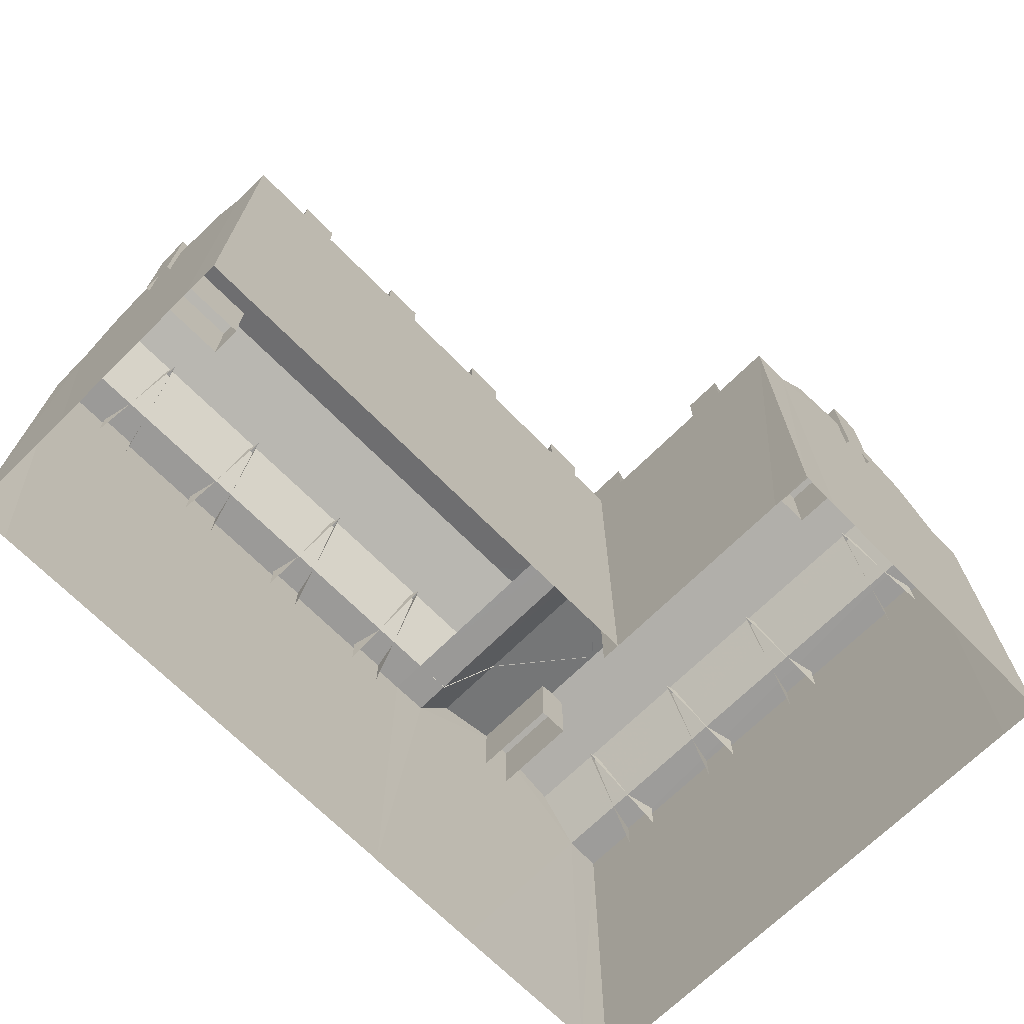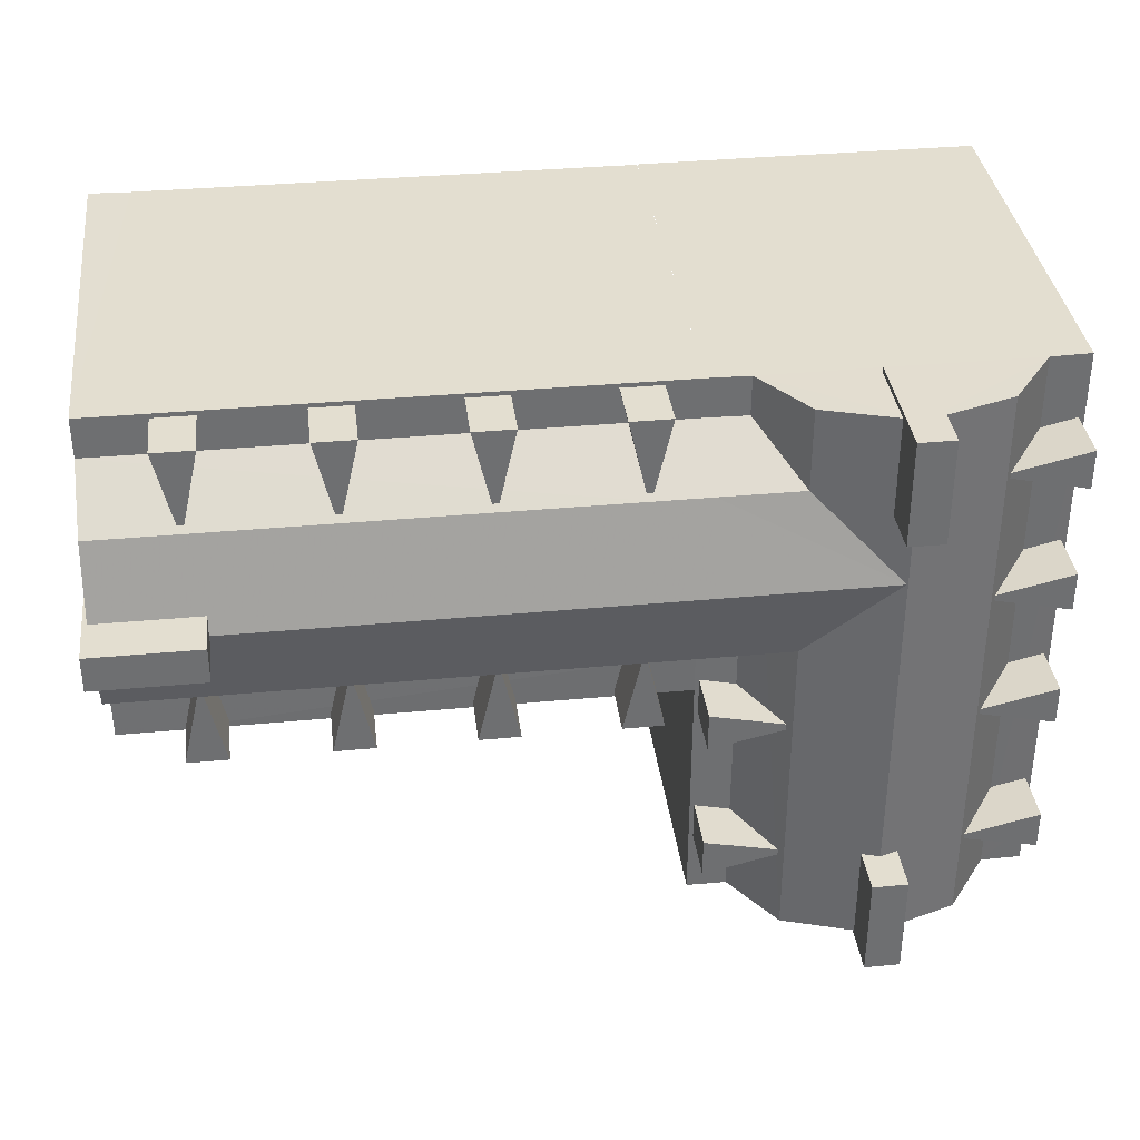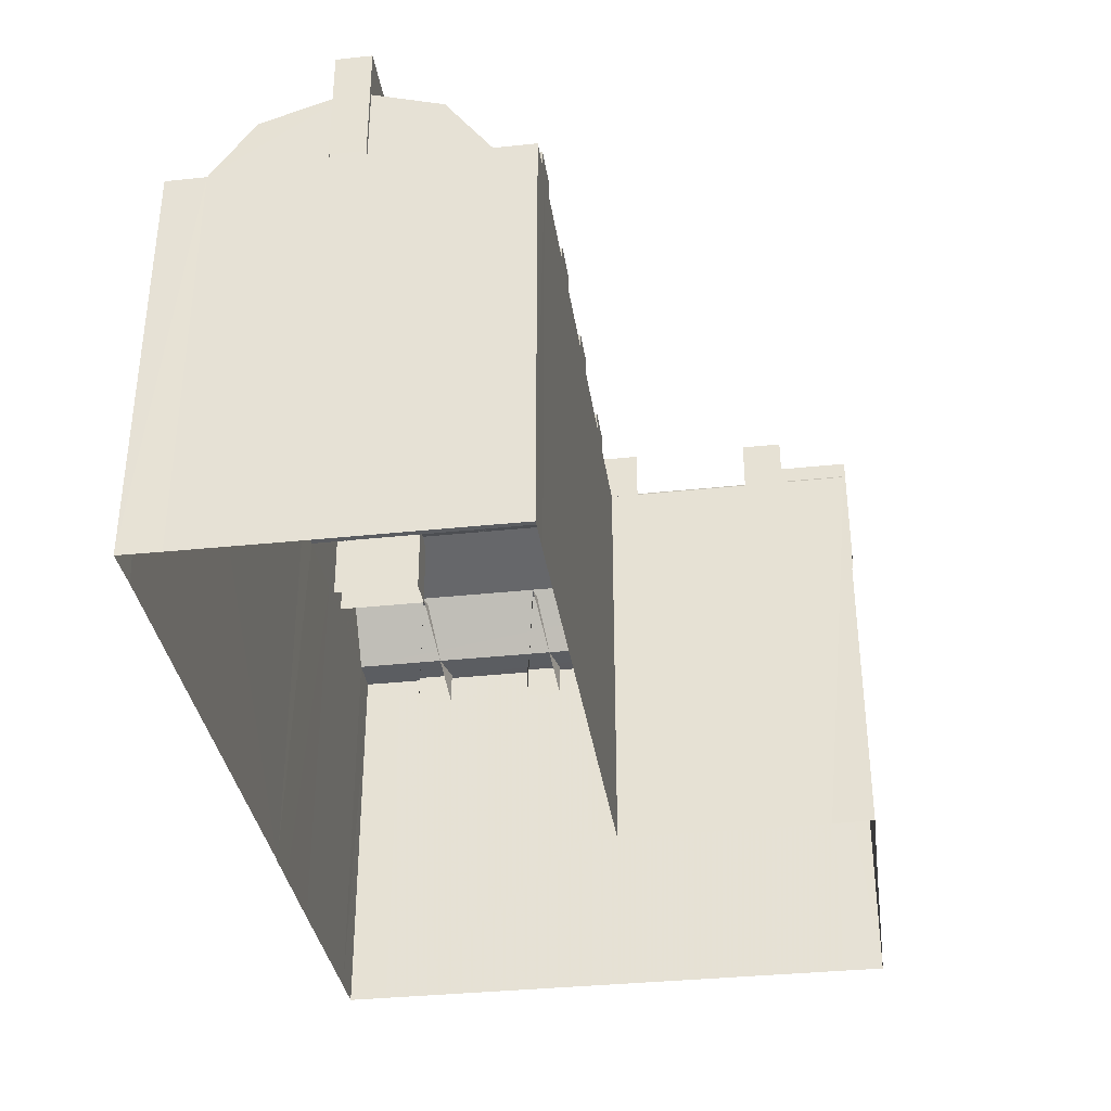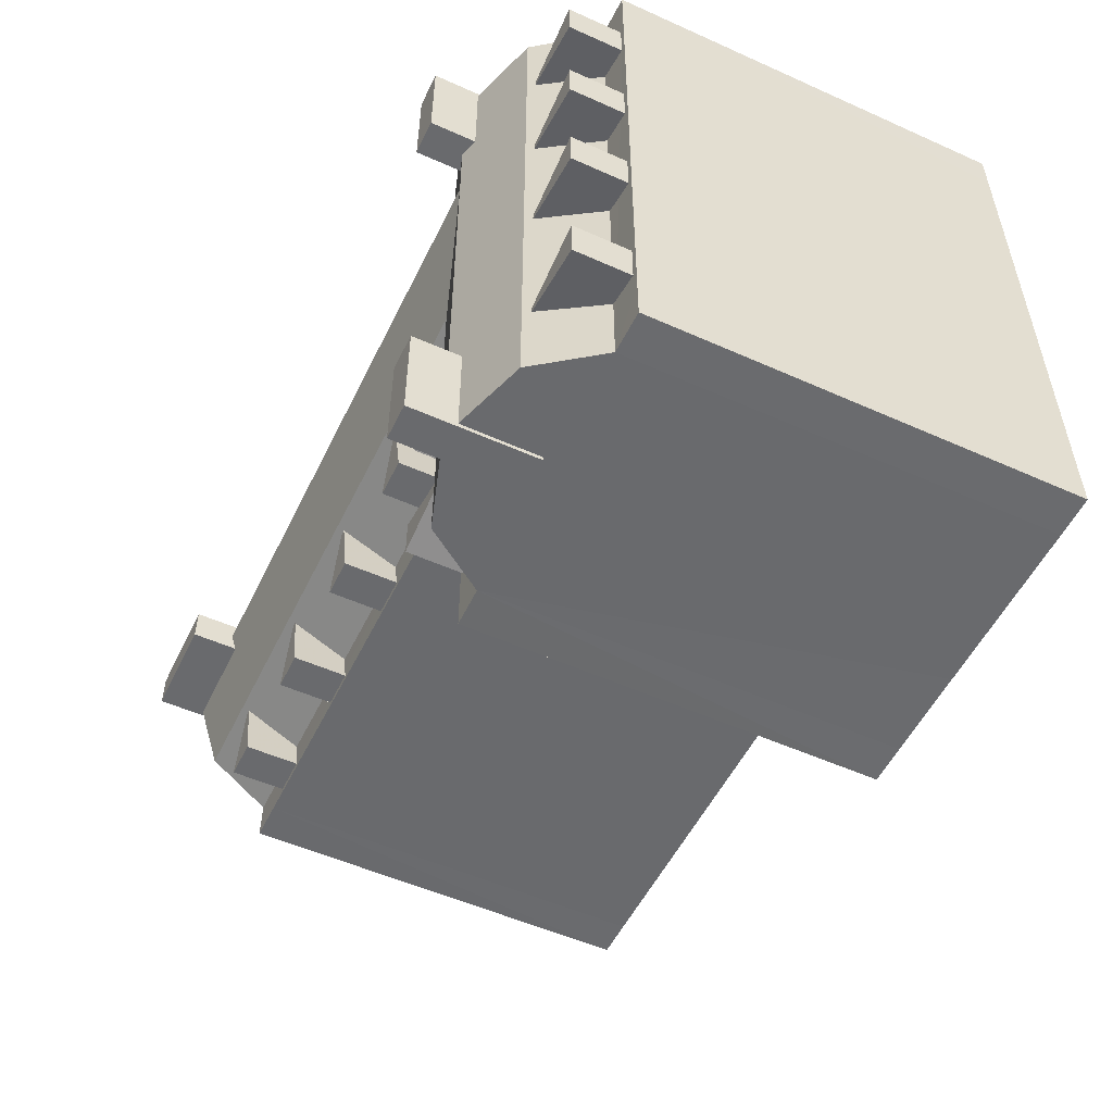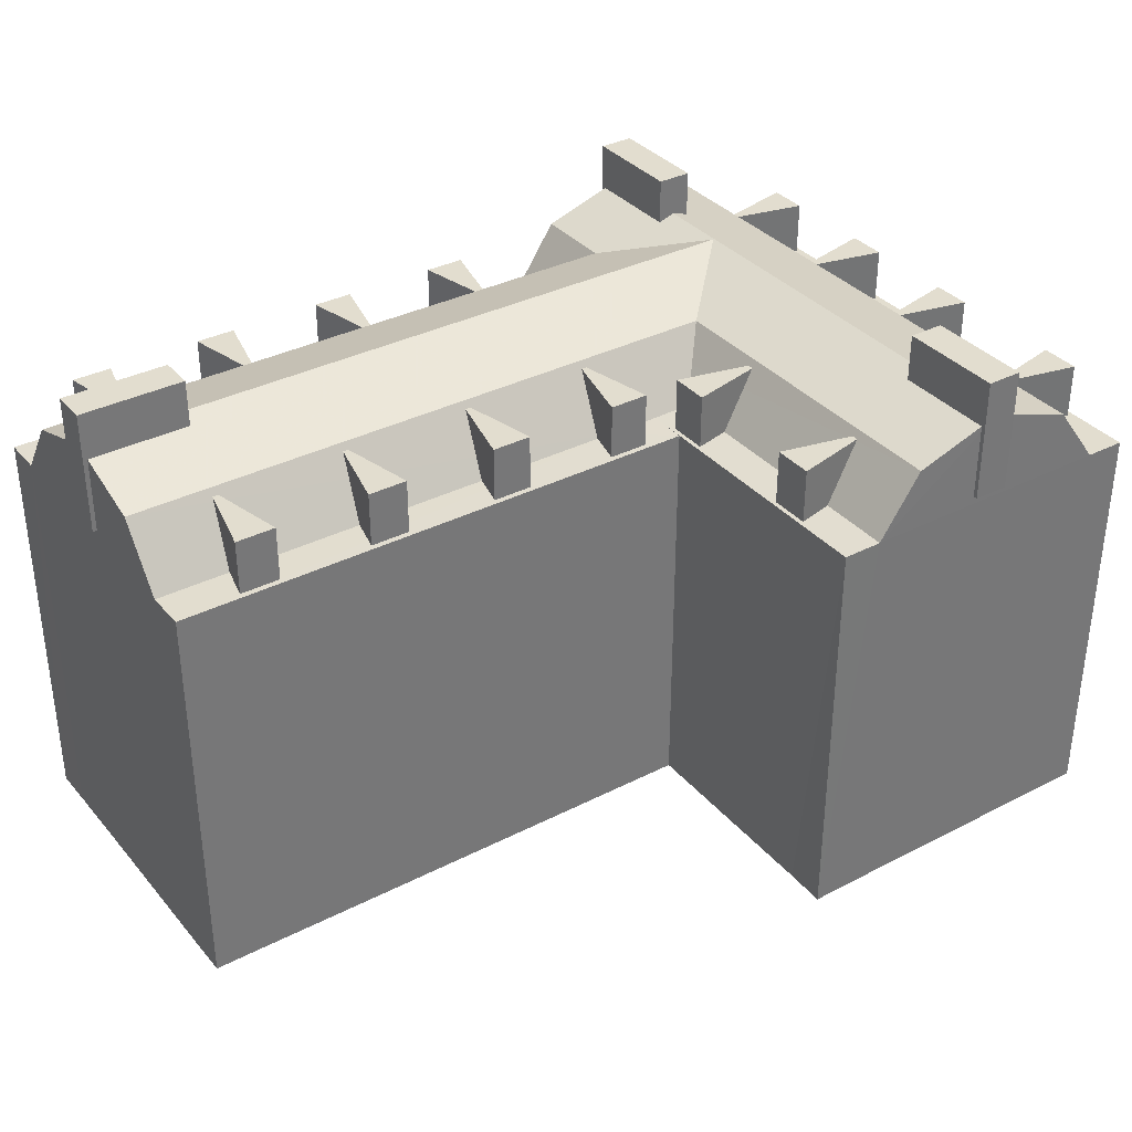
<metadata>
{"format":"obj","ext":"obj","renderer":"f3d","projection":"perspective","resolution":1024,"background":"white","views":[{"elev":-69.4,"azim":134.7,"up":"+Y"},{"elev":35.8,"azim":173.0,"up":"+Z"},{"elev":-34.7,"azim":98.2,"up":"+Y"},{"elev":-53.0,"azim":-115.6,"up":"+Z"},{"elev":35.0,"azim":145.7,"up":"+Y"}]}
</metadata>
<code>
g Chap01_BD_15_Lod4
v 0.5709 21.21 5.93
v 4.518 21.21 5.031
v 0.5709 17.05 5.93
v 0.5709 21.21 5.93
v 0.5709 21.21 4.131
v 4.518 21.21 5.031
v 0.5709 17.05 4.131
v 4.518 21.21 5.031
v 0.5709 21.21 4.131
v 0.5709 21.21 13.01
v 4.518 21.21 12.11
v 0.5709 17.05 13.01
v 0.5709 21.21 13.01
v 0.5709 21.21 11.21
v 4.518 21.21 12.11
v 0.5709 17.05 11.21
v 4.518 21.21 12.11
v 0.5709 21.21 11.21
v 0.5709 21.21 18.99
v 4.518 21.21 18.09
v 0.5709 17.05 18.99
v 0.5709 21.21 18.99
v 0.5709 21.21 17.19
v 4.518 21.21 18.09
v 0.5709 17.05 17.19
v 4.518 21.21 18.09
v 0.5709 21.21 17.19
v 0.5709 21.21 24.99
v 4.518 21.21 24.09
v 0.5709 17.05 24.99
v 0.5709 21.21 24.99
v 0.5709 21.21 23.19
v 4.518 21.21 24.09
v 0.5709 17.05 23.19
v 4.518 21.21 24.09
v 0.5709 21.21 23.19
v 15.62 21.21 5.93
v 15.62 17.05 5.93
v 11.68 21.21 5.031
v 15.62 21.21 5.93
v 11.68 21.21 5.031
v 15.62 21.21 4.131
v 15.62 17.05 4.131
v 15.62 21.21 4.131
v 11.68 21.21 5.031
v 15.62 21.21 13.01
v 15.62 17.05 13.01
v 11.68 21.21 12.11
v 15.62 21.21 13.01
v 11.68 21.21 12.11
v 15.62 21.21 11.21
v 15.62 17.05 11.21
v 15.62 21.21 11.21
v 11.68 21.21 12.11
v 35.47 21.21 12.71
v 36.37 21.21 16.66
v 35.47 17.05 12.71
v 35.47 21.21 12.71
v 37.27 21.21 12.71
v 36.37 21.21 16.66
v 37.27 17.05 12.71
v 36.37 21.21 16.66
v 37.27 21.21 12.71
v 29.46 21.21 12.71
v 30.36 21.21 16.66
v 29.46 17.05 12.71
v 29.46 21.21 12.71
v 31.26 21.21 12.71
v 30.36 21.21 16.66
v 31.26 17.05 12.71
v 30.36 21.21 16.66
v 31.26 21.21 12.71
v 23.48 21.21 12.71
v 24.37 21.21 16.66
v 23.48 17.05 12.71
v 23.48 21.21 12.71
v 25.27 21.21 12.71
v 24.37 21.21 16.66
v 25.27 17.05 12.71
v 24.37 21.21 16.66
v 25.27 21.21 12.71
v 17.48 21.21 12.71
v 18.38 21.21 16.66
v 17.48 17.05 12.71
v 17.48 21.21 12.71
v 19.28 21.21 12.71
v 18.38 21.21 16.66
v 19.28 17.05 12.71
v 18.38 21.21 16.66
v 19.28 21.21 12.71
v 35.47 21.21 27.76
v 35.47 17.05 27.76
v 36.37 21.21 23.81
v 35.47 21.21 27.76
v 36.37 21.21 23.81
v 37.27 21.21 27.76
v 37.27 17.05 27.76
v 37.27 21.21 27.76
v 36.37 21.21 23.81
v 29.46 21.21 27.76
v 29.46 17.05 27.76
v 30.36 21.21 23.81
v 29.46 21.21 27.76
v 30.36 21.21 23.81
v 31.26 21.21 27.76
v 31.26 17.05 27.76
v 31.26 21.21 27.76
v 30.36 21.21 23.81
v 23.44 21.21 27.76
v 23.44 17.05 27.76
v 24.34 21.21 23.81
v 23.44 21.21 27.76
v 24.34 21.21 23.81
v 25.24 21.21 27.76
v 25.24 17.05 27.76
v 25.24 21.21 27.76
v 24.34 21.21 23.81
v 17.43 21.21 27.76
v 17.43 17.05 27.76
v 18.33 21.21 23.81
v 17.43 21.21 27.76
v 18.33 21.21 23.81
v 19.23 21.21 27.76
v 19.23 17.05 27.76
v 19.23 21.21 27.76
v 18.33 21.21 23.81
v 0.3116 18.73 3.02
v 0.3186 18.71 26.12
v 0.3295 0.0003091 26.12
v 0.3225 0.0003114 3.02
v 2.121 18.74 27.94
v 0.3186 18.71 27.96
v 0.3186 18.71 26.12
v 2.143 18.75 1.166
v 0.3116 18.73 3.02
v 0.3116 18.73 1.177
v 2.121 18.74 27.94
v 2.143 18.75 1.166
v 4.19 21.51 1.175
v 4.19 21.51 27.97
v 8.145 22.8 1.175
v 8.145 22.8 27.97
v 8.145 22.8 1.175
v 14.03 18.75 1.148
v 12.1 21.51 1.175
v 9.982 18.75 1.154
v 2.143 18.75 1.166
v 4.19 21.51 1.175
v 8.145 22.8 27.97
v 12.1 21.51 27.97
v 14 18.75 27.94
v 9.99 18.75 27.94
v 2.121 18.74 27.94
v 4.19 21.51 27.97
v 14 18.75 27.94
v 12.1 21.51 1.175
v 14.03 18.75 1.148
v 12.1 21.51 27.97
v 8.145 22.8 1.175
v 8.145 22.8 27.97
v 14 18.75 27.94
v 15.81 18.73 26.11
v 15.81 18.73 27.95
v 14.03 18.75 1.148
v 15.83 18.73 2.985
v 15.83 18.73 1.142
v 15.83 18.73 1.142
v 15.85 -0.00168 1.108
v 15.81 0.00252 2.985
v 15.83 18.73 2.985
v 15.85 -0.00168 1.108
v 15.83 18.73 1.142
v 14.03 18.75 1.148
v 14.03 -0.002437 1.131
v 15.81 -0.001683 27.94
v 13.99 -0.0008441 27.95
v 14 18.75 27.94
v 15.81 18.73 27.95
v 2.114 -0.0001067 27.95
v 0.3257 -0.0002108 27.96
v 0.3186 18.71 27.96
v 2.121 18.74 27.94
v 0.3295 0.0003091 26.12
v 0.3186 18.71 26.12
v 0.3186 18.71 27.96
v 0.3257 -0.0002108 27.96
v 2.128 -0.0017 1.166
v 2.143 18.75 1.166
v 0.3116 18.73 1.177
v 0.3117 -0.0002081 1.179
v 0.3117 -0.0002081 1.179
v 0.3116 18.73 1.177
v 0.3116 18.73 3.02
v 0.3225 0.0003114 3.02
v 9.982 18.75 1.154
v 2.143 18.75 1.166
v 2.128 -0.0017 1.166
v 9.979 -0.00319 1.154
v 9.979 -0.00319 1.154
v 14.03 -0.002437 1.131
v 14.03 18.75 1.148
v 9.982 18.75 1.154
v 2.121 18.74 27.94
v 9.99 18.75 27.94
v 10.01 -2.683e-06 27.96
v 2.114 -0.0001067 27.95
v 9.99 18.75 27.94
v 14 18.75 27.94
v 13.99 -0.0008441 27.95
v 10.01 -2.683e-06 27.96
v 15.81 0.00252 2.985
v 15.8 0.002519 13.33
v 15.82 18.73 13.33
v 15.83 18.73 2.985
v 0.5709 21.21 5.93
v 0.5709 17.05 5.93
v 0.5709 17.05 4.131
v 0.5709 21.21 4.131
v 0.5709 21.21 13.01
v 0.5709 17.05 13.01
v 0.5709 17.05 11.21
v 0.5709 21.21 11.21
v 0.5709 21.21 18.99
v 0.5709 17.05 18.99
v 0.5709 17.05 17.19
v 0.5709 21.21 17.19
v 0.5709 21.21 24.99
v 0.5709 17.05 24.99
v 0.5709 17.05 23.19
v 0.5709 21.21 23.19
v 7.341 24.66 5.747
v 8.928 24.66 5.747
v 8.928 19.11 5.747
v 7.341 19.11 5.747
v 8.928 24.66 5.747
v 8.928 24.66 0.9822
v 8.928 19.11 0.9752
v 8.928 19.11 5.747
v 8.928 24.66 5.747
v 7.341 24.66 5.747
v 7.341 24.66 0.9822
v 8.928 24.66 0.9822
v 7.341 24.66 5.747
v 7.341 19.11 5.747
v 7.341 19.11 0.9752
v 7.341 24.66 0.9822
v 7.341 24.66 0.9822
v 7.341 19.11 0.9752
v 8.928 19.11 0.9752
v 8.928 24.66 0.9822
v 8.928 24.66 23.48
v 7.341 24.66 23.48
v 7.341 19.13 23.48
v 8.928 19.13 23.48
v 7.341 24.66 23.48
v 7.341 24.66 28.2
v 7.341 19.13 28.19
v 7.341 19.13 23.48
v 7.341 24.66 23.48
v 8.928 24.66 23.48
v 8.928 24.66 28.2
v 7.341 24.66 28.2
v 8.928 24.66 23.48
v 8.928 19.13 23.48
v 8.928 19.13 28.19
v 8.928 24.66 28.2
v 8.928 24.66 28.2
v 8.928 19.13 28.19
v 7.341 19.13 28.19
v 7.341 24.66 28.2
v 15.62 21.21 5.93
v 15.62 21.21 4.131
v 15.62 17.05 4.131
v 15.62 17.05 5.93
v 15.62 21.21 13.01
v 15.62 21.21 11.21
v 15.62 17.05 11.21
v 15.62 17.05 13.01
v 38.38 18.73 12.45
v 15.81 18.71 12.46
v 15.81 0.0003042 12.47
v 38.38 0.0003065 12.46
v 40.22 22.8 20.28
v 40.25 18.73 26.17
v 40.22 21.51 24.24
v 40.24 18.75 22.12
v 40.23 18.73 14.28
v 40.22 21.51 16.33
v 15.81 0.002513 27.93
v 15.81 18.73 27.95
v 38.41 18.73 27.97
v 38.41 0.002515 27.95
v 38.41 18.73 27.97
v 40.25 18.73 26.17
v 40.26 18.73 27.97
v 18.11 18.73 26.14
v 15.81 18.73 27.95
v 15.81 18.73 26.14
v 40.23 18.73 14.28
v 38.38 18.73 12.45
v 40.22 18.73 12.45
v 18.11 18.73 14.26
v 15.81 18.71 12.46
v 15.81 18.73 14.26
v 40.26 18.73 27.97
v 40.29 -0.001685 27.99
v 38.41 0.002515 27.95
v 38.41 18.73 27.97
v 40.29 -0.001685 27.99
v 40.26 18.73 27.97
v 40.25 18.73 26.17
v 40.27 -0.002442 26.16
v 40.23 -0.001704 14.27
v 40.23 18.73 14.28
v 40.22 18.73 12.45
v 40.22 -0.000213 12.45
v 40.22 -0.000213 12.45
v 40.22 18.73 12.45
v 38.38 18.73 12.45
v 38.38 0.0003065 12.46
v 40.24 18.75 22.12
v 40.23 18.73 14.28
v 40.23 -0.001704 14.27
v 40.24 -0.003195 22.12
v 40.24 -0.003195 22.12
v 40.27 -0.002442 26.16
v 40.25 18.73 26.17
v 40.24 18.75 22.12
v 18.11 21.51 24.24
v 40.25 18.73 26.17
v 18.11 18.73 26.14
v 40.22 21.51 24.24
v 18.11 22.8 20.28
v 40.22 22.8 20.28
v 18.11 21.51 24.24
v 18.11 21.51 16.33
v 40.22 22.8 20.28
v 18.11 22.8 20.28
v 40.22 21.51 16.33
v 18.11 18.73 14.26
v 40.23 18.73 14.28
v 18.11 21.51 16.33
v 15.81 18.73 26.14
v 13.96 18.73 26.14
v 12.06 21.51 24.24
v 15.81 21.51 24.24
v 18.11 18.73 26.14
v 18.11 21.51 24.24
v 15.81 21.51 24.24
v 12.06 21.51 24.24
v 8.163 22.78 20.28
v 15.81 22.8 20.28
v 18.11 21.51 24.24
v 18.11 22.8 20.28
v 15.81 22.8 20.28
v 8.163 22.78 20.28
v 12.05 21.51 16.33
v 15.81 21.51 16.33
v 18.11 22.8 20.28
v 18.11 21.51 16.33
v 15.81 21.51 16.33
v 12.05 21.51 16.33
v 14.01 18.73 14.26
v 15.81 18.73 14.26
v 18.11 21.51 16.33
v 18.11 18.73 14.26
v 35.47 21.21 12.71
v 35.47 17.05 12.71
v 37.27 17.05 12.71
v 37.27 21.21 12.71
v 29.46 21.21 12.71
v 29.46 17.05 12.71
v 31.26 17.05 12.71
v 31.26 21.21 12.71
v 23.48 21.21 12.71
v 23.48 17.05 12.71
v 25.27 17.05 12.71
v 25.27 21.21 12.71
v 17.48 21.21 12.71
v 17.48 17.05 12.71
v 19.28 17.05 12.71
v 19.28 21.21 12.71
v 35.66 24.66 19.48
v 35.66 24.66 21.07
v 35.66 19.11 21.07
v 35.66 19.11 19.48
v 35.66 24.66 21.07
v 40.42 24.66 21.07
v 40.43 19.11 21.07
v 35.66 19.11 21.07
v 35.66 24.66 21.07
v 35.66 24.66 19.48
v 40.42 24.66 19.48
v 40.42 24.66 21.07
v 35.66 24.66 19.48
v 35.66 19.11 19.48
v 40.43 19.11 19.48
v 40.42 24.66 19.48
v 40.42 24.66 19.48
v 40.43 19.11 19.48
v 40.43 19.11 21.07
v 40.42 24.66 21.07
v 35.47 21.21 27.76
v 37.27 21.21 27.76
v 37.27 17.05 27.76
v 35.47 17.05 27.76
v 29.46 21.21 27.76
v 31.26 21.21 27.76
v 31.26 17.05 27.76
v 29.46 17.05 27.76
v 23.44 21.21 27.76
v 25.24 21.21 27.76
v 25.24 17.05 27.76
v 23.44 17.05 27.76
v 17.43 21.21 27.76
v 19.23 21.21 27.76
v 19.23 17.05 27.76
v 17.43 17.05 27.76
g Chap01_BD_15_Lod4_0
f 3 2 1
f 6 5 4
f 9 8 7
f 12 11 10
f 15 14 13
f 18 17 16
f 21 20 19
f 24 23 22
f 27 26 25
f 30 29 28
f 33 32 31
f 36 35 34
f 39 38 37
f 42 41 40
f 45 44 43
f 48 47 46
f 51 50 49
f 54 53 52
f 57 56 55
f 60 59 58
f 63 62 61
f 66 65 64
f 69 68 67
f 72 71 70
f 75 74 73
f 78 77 76
f 81 80 79
f 84 83 82
f 87 86 85
f 90 89 88
f 93 92 91
f 96 95 94
f 99 98 97
f 102 101 100
f 105 104 103
f 108 107 106
f 111 110 109
f 114 113 112
f 117 116 115
f 120 119 118
f 123 122 121
f 126 125 124
f 129 128 127
f 130 129 127
f 133 132 131
f 133 131 134
f 135 133 134
f 136 135 134
f 139 138 137
f 140 139 137
f 141 139 140
f 142 141 140
f 145 144 143
f 144 146 143
f 146 147 143
f 143 147 148
f 151 150 149
f 152 151 149
f 153 152 149
f 153 149 154
f 157 156 155
f 156 158 155
f 156 159 158
f 159 160 158
f 163 162 161
f 164 161 162
f 165 164 162
f 166 164 165
f 169 168 167
f 170 169 167
f 173 172 171
f 174 173 171
f 177 176 175
f 178 177 175
f 181 180 179
f 182 181 179
f 185 184 183
f 186 185 183
f 189 188 187
f 190 189 187
f 193 192 191
f 194 193 191
f 197 196 195
f 198 197 195
f 201 200 199
f 202 201 199
f 205 204 203
f 206 205 203
f 209 208 207
f 210 209 207
f 213 212 211
f 214 213 211
f 217 216 215
f 218 217 215
f 221 220 219
f 222 221 219
f 225 224 223
f 226 225 223
f 229 228 227
f 230 229 227
f 233 232 231
f 234 233 231
f 237 236 235
f 238 237 235
f 241 240 239
f 242 241 239
f 245 244 243
f 246 245 243
f 249 248 247
f 250 249 247
f 253 252 251
f 254 253 251
f 257 256 255
f 258 257 255
f 261 260 259
f 262 261 259
f 265 264 263
f 266 265 263
f 269 268 267
f 270 269 267
f 273 272 271
f 274 273 271
f 277 276 275
f 278 277 275
f 281 280 279
f 282 281 279
f 285 284 283
f 284 286 283
f 286 287 283
f 283 287 288
f 291 290 289
f 292 291 289
f 295 294 293
f 294 296 293
f 296 297 293
f 296 298 297
f 301 300 299
f 299 300 302
f 300 303 302
f 303 304 302
f 307 306 305
f 308 307 305
f 311 310 309
f 312 311 309
f 315 314 313
f 316 315 313
f 319 318 317
f 320 319 317
f 323 322 321
f 324 323 321
f 327 326 325
f 328 327 325
f 331 330 329
f 330 332 329
f 332 334 333
f 335 332 333
f 338 337 336
f 337 339 336
f 339 341 340
f 342 339 340
f 345 344 343
f 346 345 343
f 343 347 346
f 347 348 346
f 351 350 349
f 352 351 349
f 349 353 352
f 353 354 352
f 357 356 355
f 358 357 355
f 355 359 358
f 359 360 358
f 363 362 361
f 364 363 361
f 361 365 364
f 365 366 364
f 369 368 367
f 370 369 367
f 373 372 371
f 374 373 371
f 377 376 375
f 378 377 375
f 381 380 379
f 382 381 379
f 385 384 383
f 386 385 383
f 389 388 387
f 390 389 387
f 393 392 391
f 394 393 391
f 397 396 395
f 398 397 395
f 401 400 399
f 402 401 399
f 405 404 403
f 406 405 403
f 409 408 407
f 410 409 407
f 413 412 411
f 414 413 411
f 417 416 415
f 418 417 415

</code>
